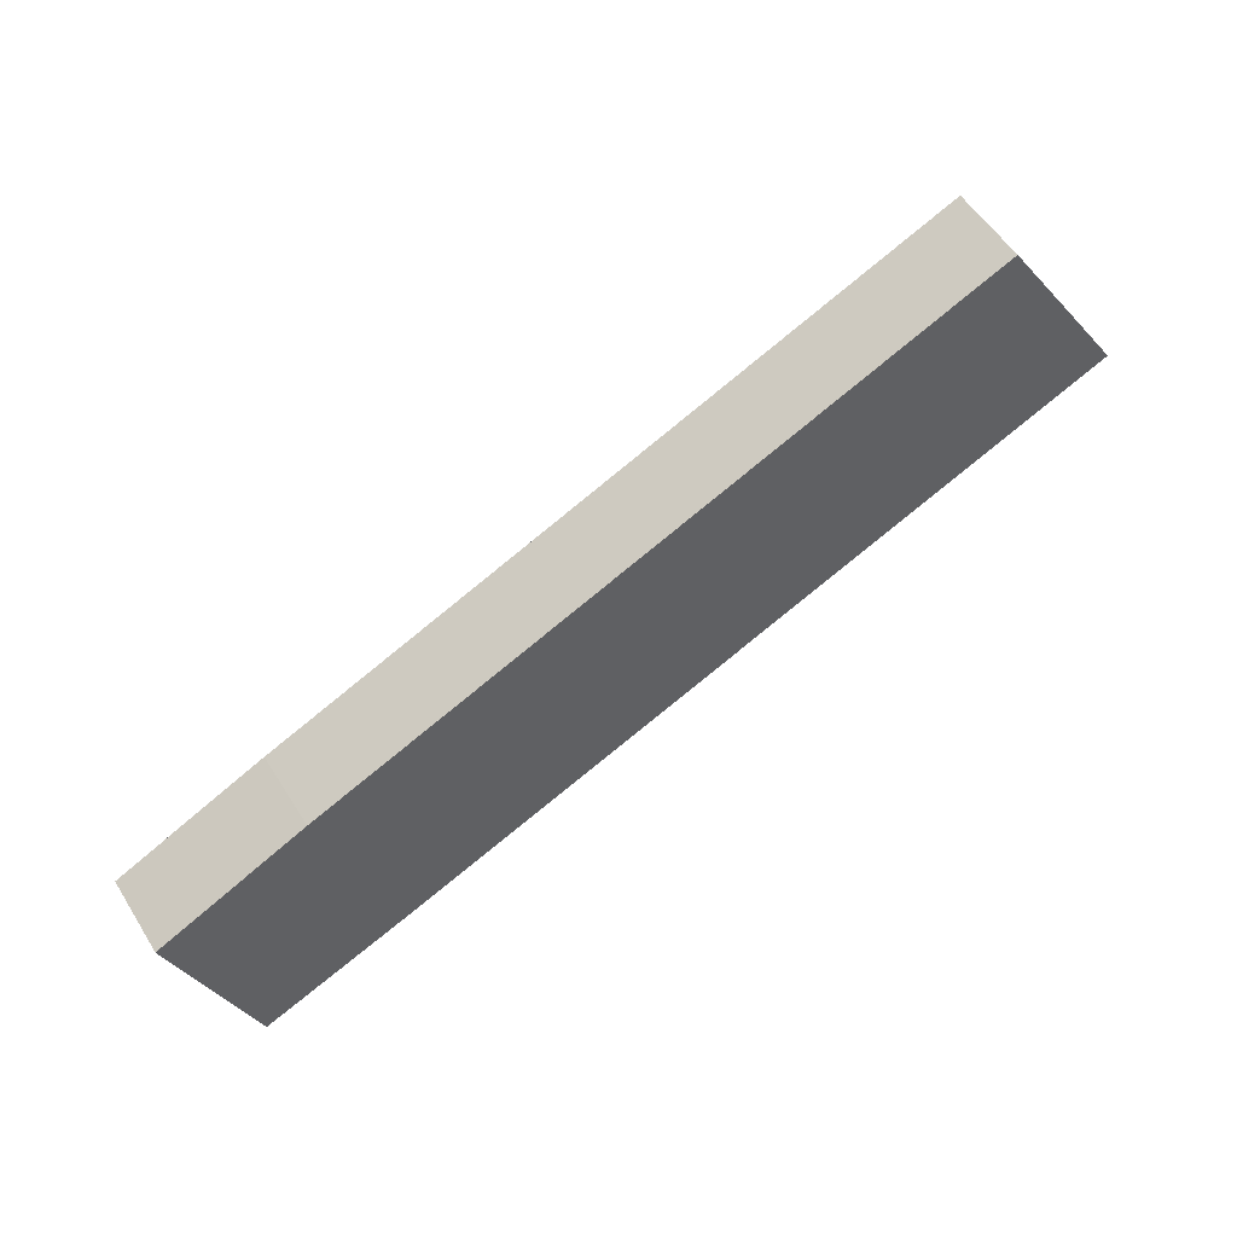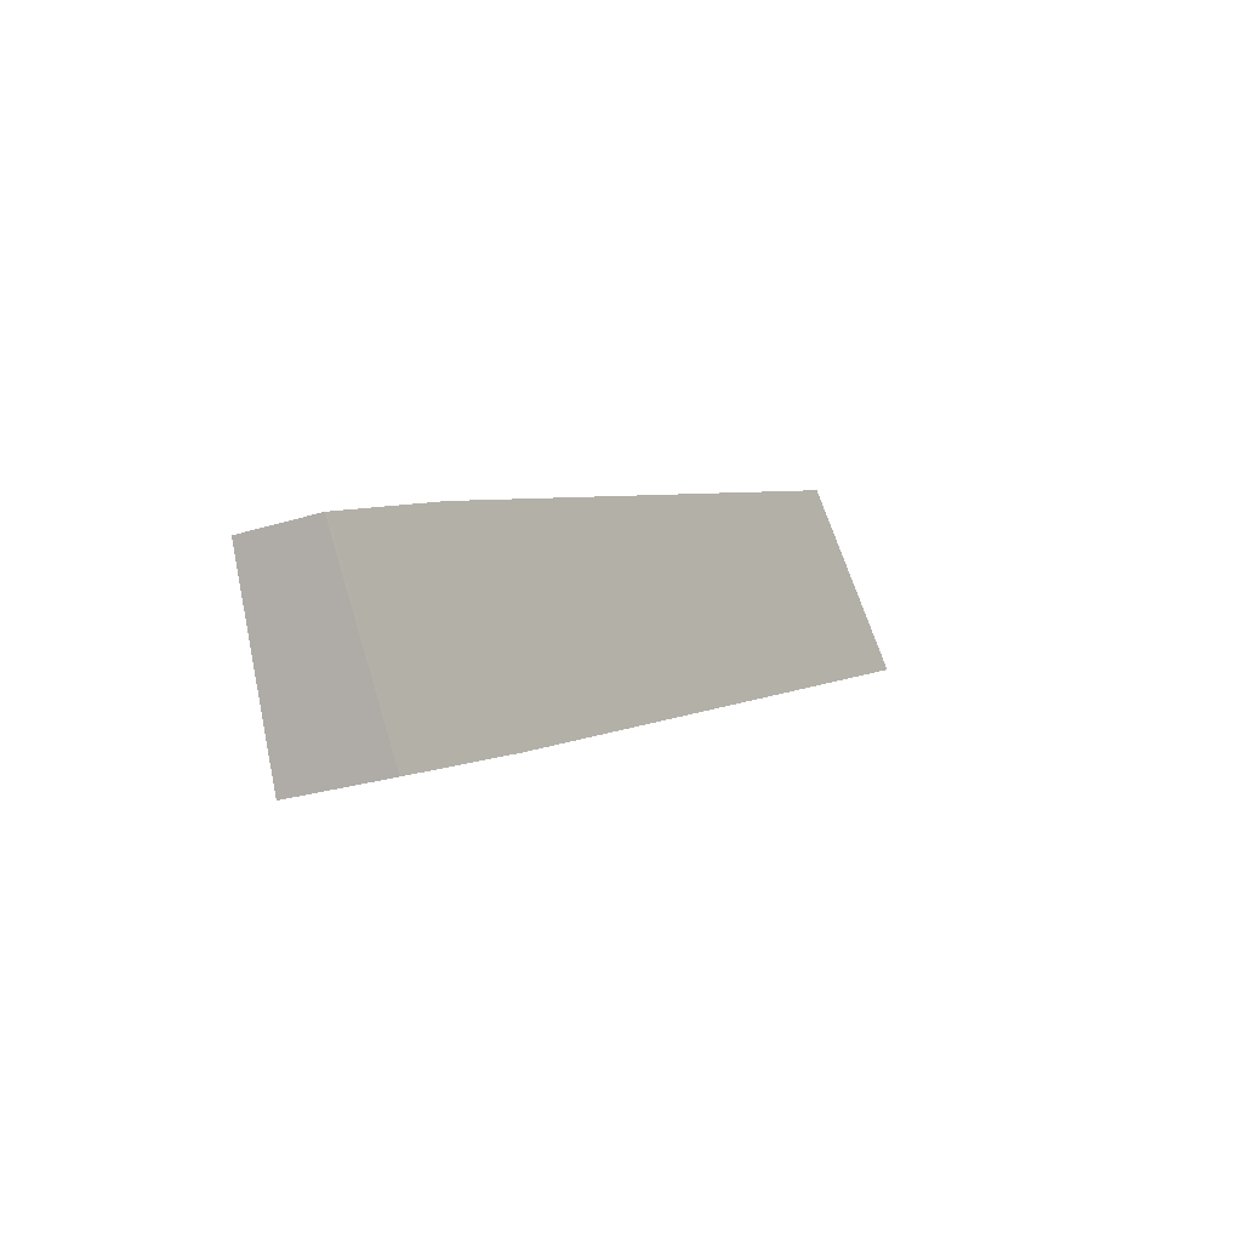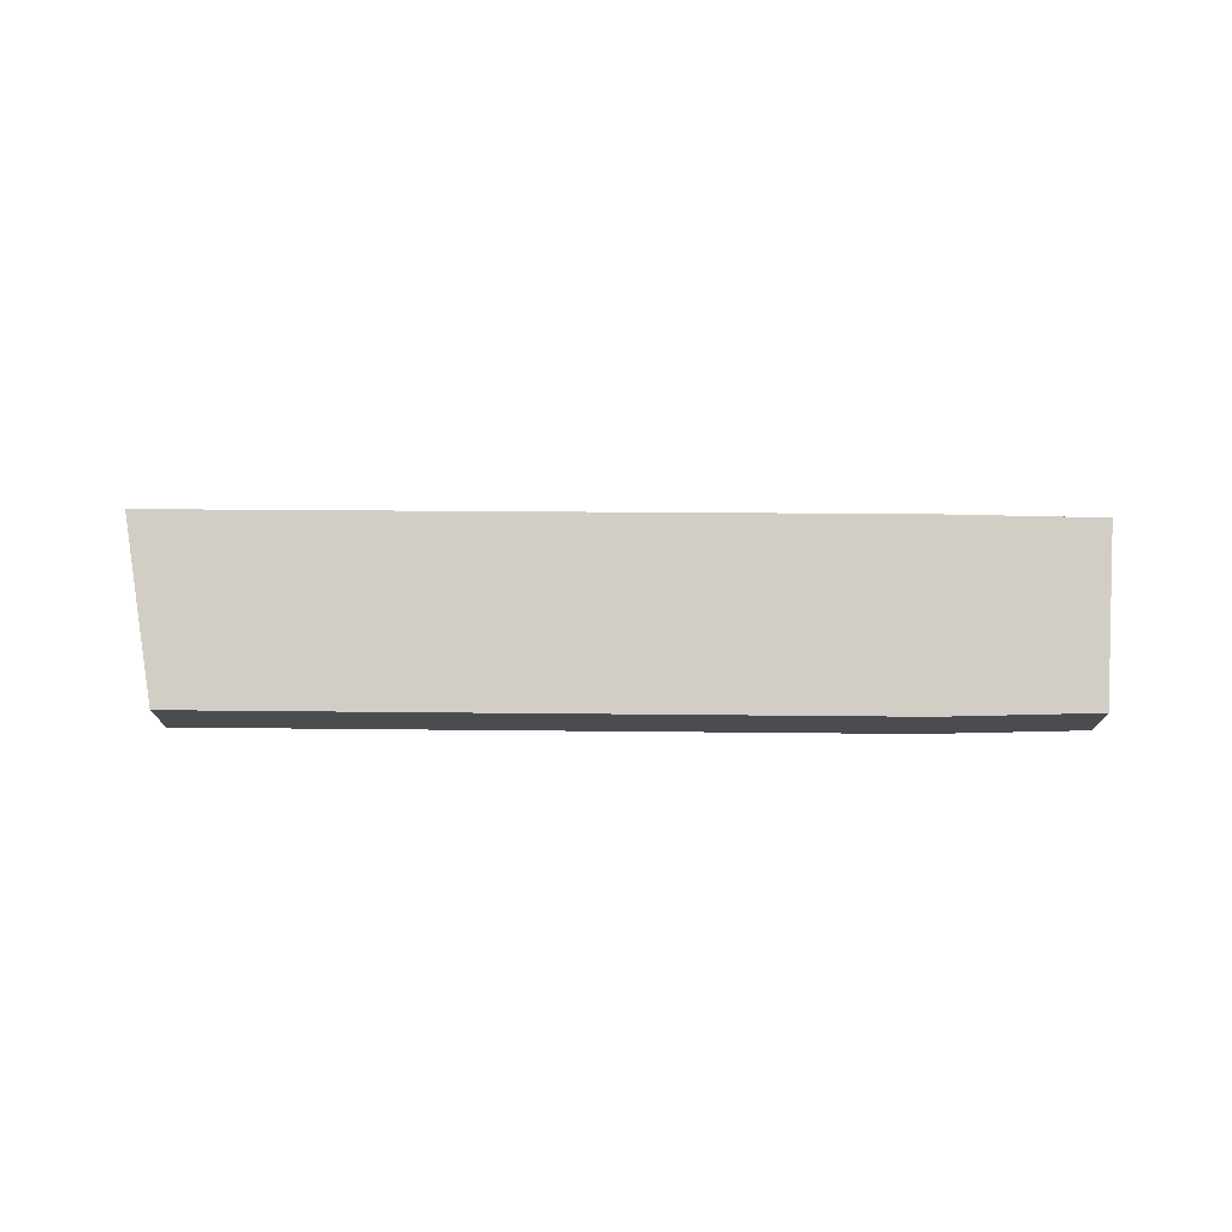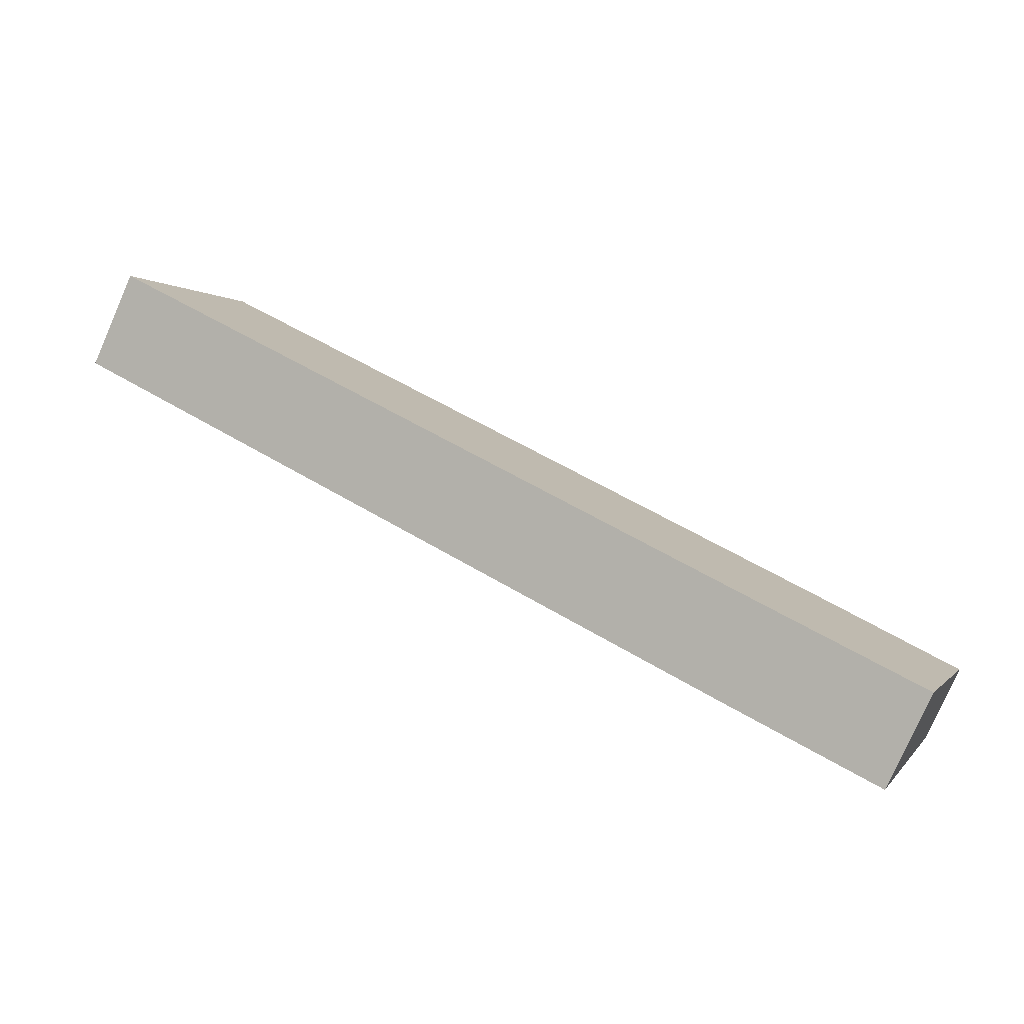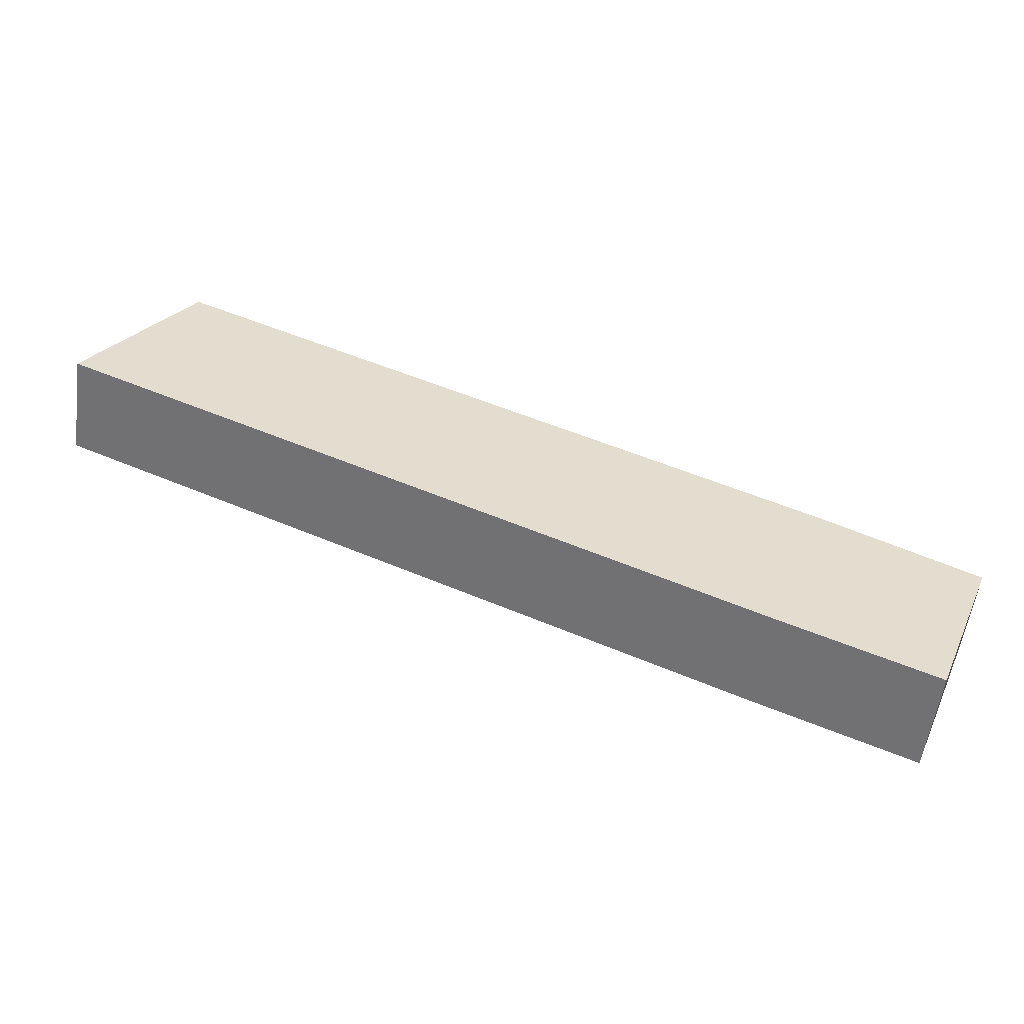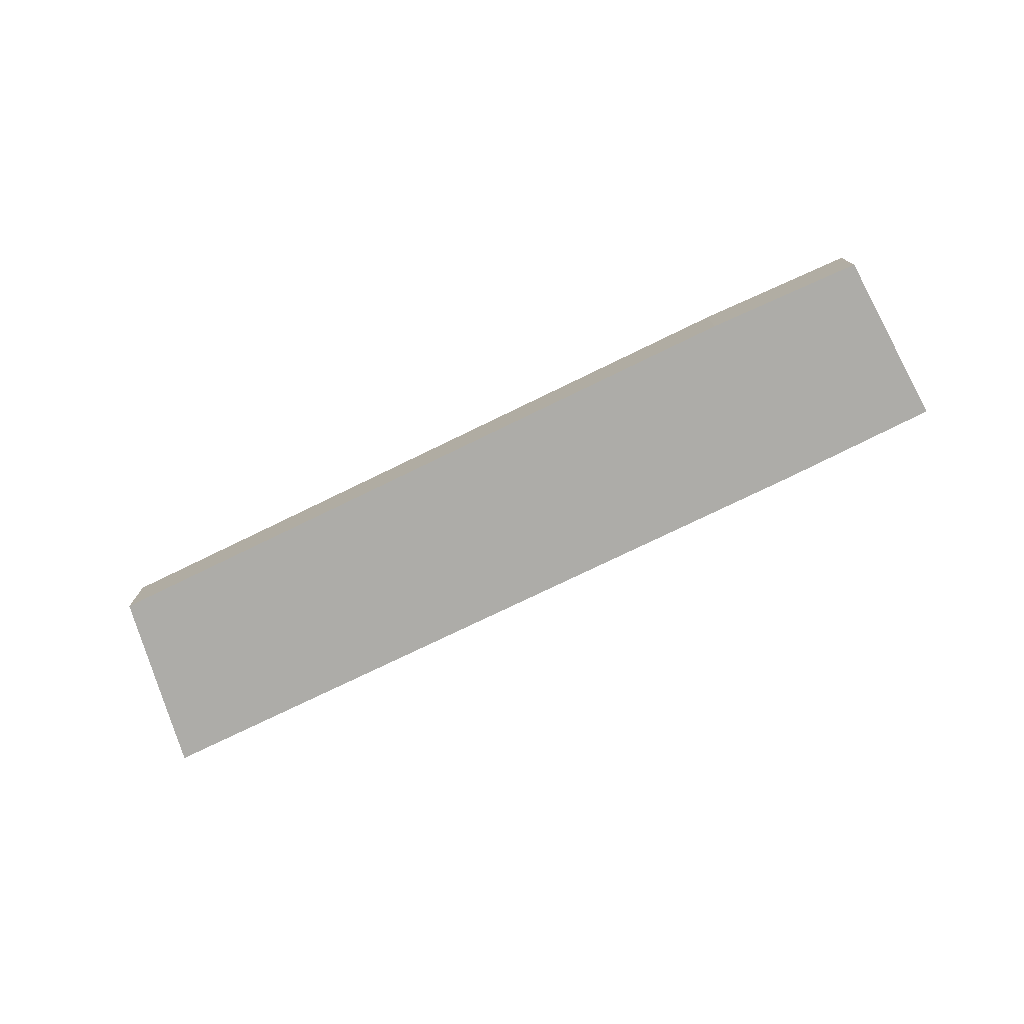
<metadata>
{"format":"obj","ext":"obj","renderer":"f3d","projection":"perspective","resolution":1024,"background":"white","views":[{"elev":54.9,"azim":148.4,"up":"+Z"},{"elev":-23.1,"azim":118.9,"up":"+Z"},{"elev":74.9,"azim":24.4,"up":"+Y"},{"elev":-78.6,"azim":-23.7,"up":"+Z"},{"elev":-55.8,"azim":-7.7,"up":"+Z"},{"elev":-76.6,"azim":49.8,"up":"+Y"}]}
</metadata>
<code>
v  1.47 2.872 2.257
v  22.26 3.212 -9.918
v  0 3.205 1.963e-16
v  3.336 2.452 5.111
v  24.63 2.452 -4.32
v  25.97 3.207 -11.51
v  29.23 2.472 -6.526
v  27.2 3.205 -12.04
v  29.34 2.472 -6.581
v  0 0 0
v  1.47 -1.382e-16 2.257
v  3.336 -3.13e-16 5.111
v  24.63 2.645e-16 -4.32
v  29.23 3.996e-16 -6.526
v  29.34 4.03e-16 -6.581
v  27.2 7.37e-16 -12.04
v  25.97 7.048e-16 -11.51
v  22.26 6.073e-16 -9.918
g defaultobject
f 1 2 3
f 2 1 4
f 2 4 5
f 2 5 6
f 6 5 7
f 6 7 8
f 8 7 9
f 10 1 3
f 1 10 4
f 4 10 11
f 4 11 12
f 12 5 4
f 5 12 13
f 13 7 5
f 7 13 14
f 7 14 9
f 9 14 15
f 9 16 8
f 16 9 15
f 16 6 8
f 6 16 2
f 2 16 17
f 2 17 18
f 2 18 3
f 3 18 10
f 14 16 15
f 16 14 13
f 16 13 17
f 17 13 18
f 18 13 12
f 18 12 10
f 10 12 11

</code>
